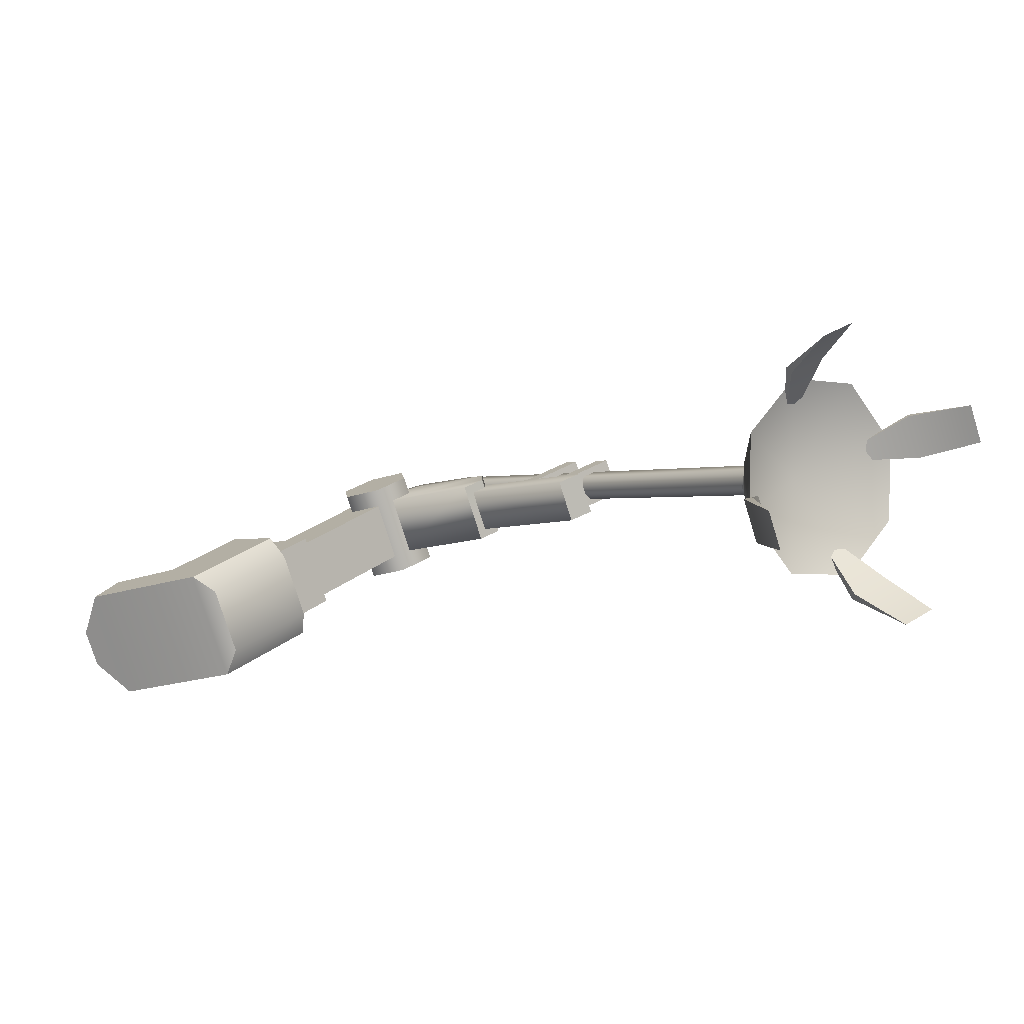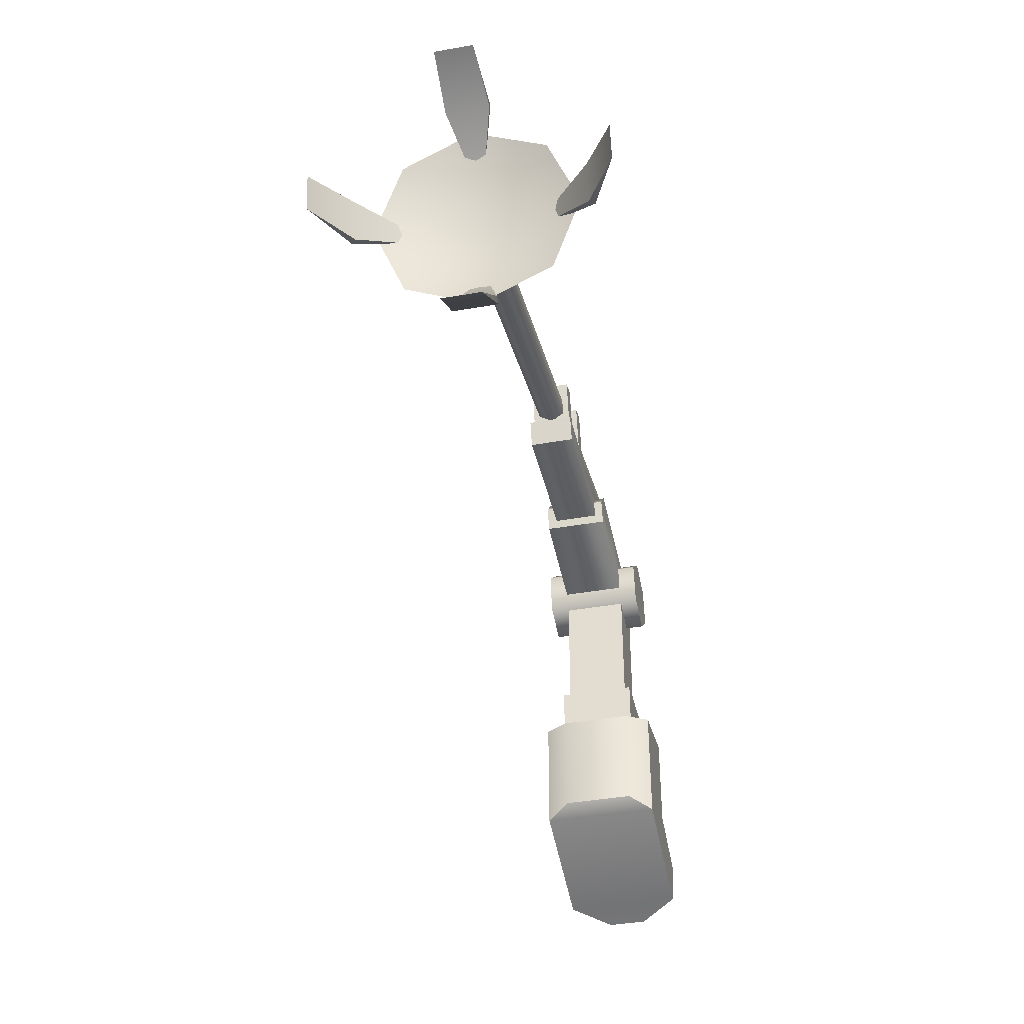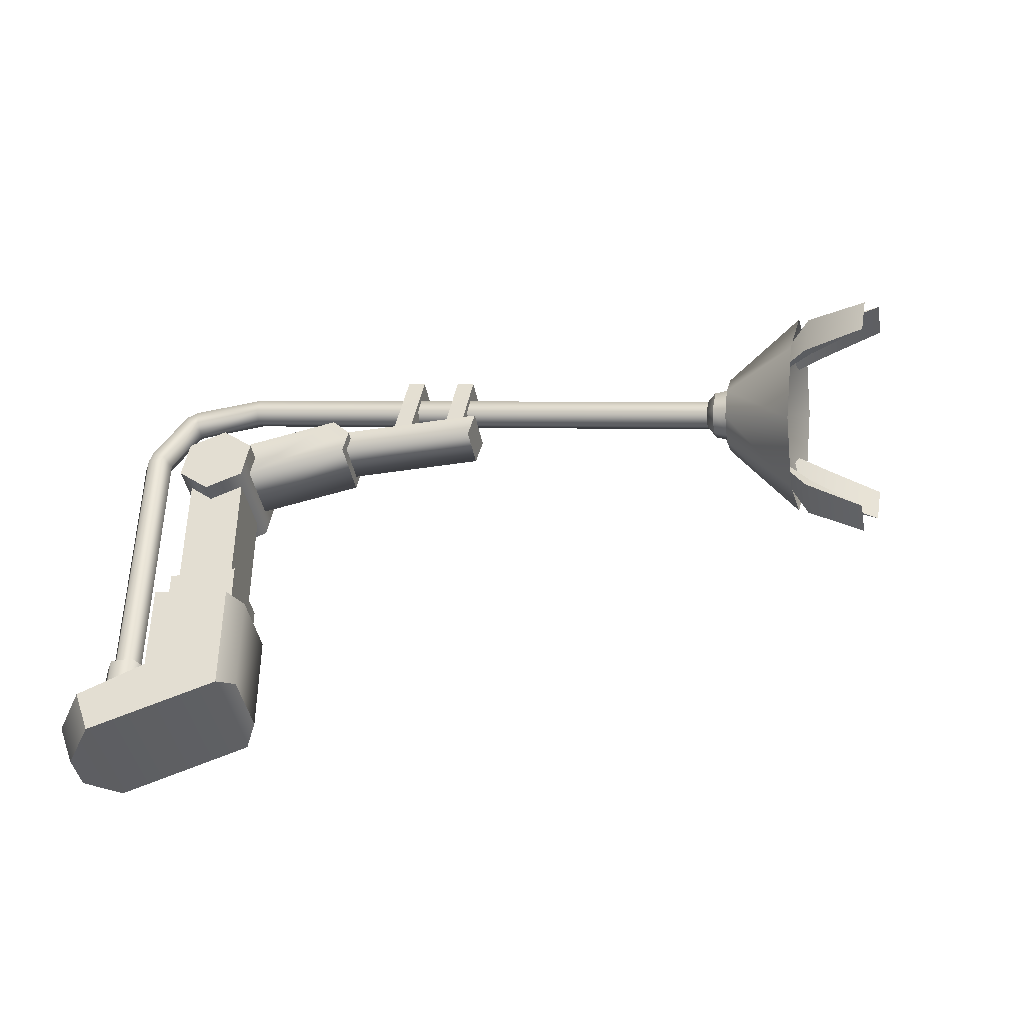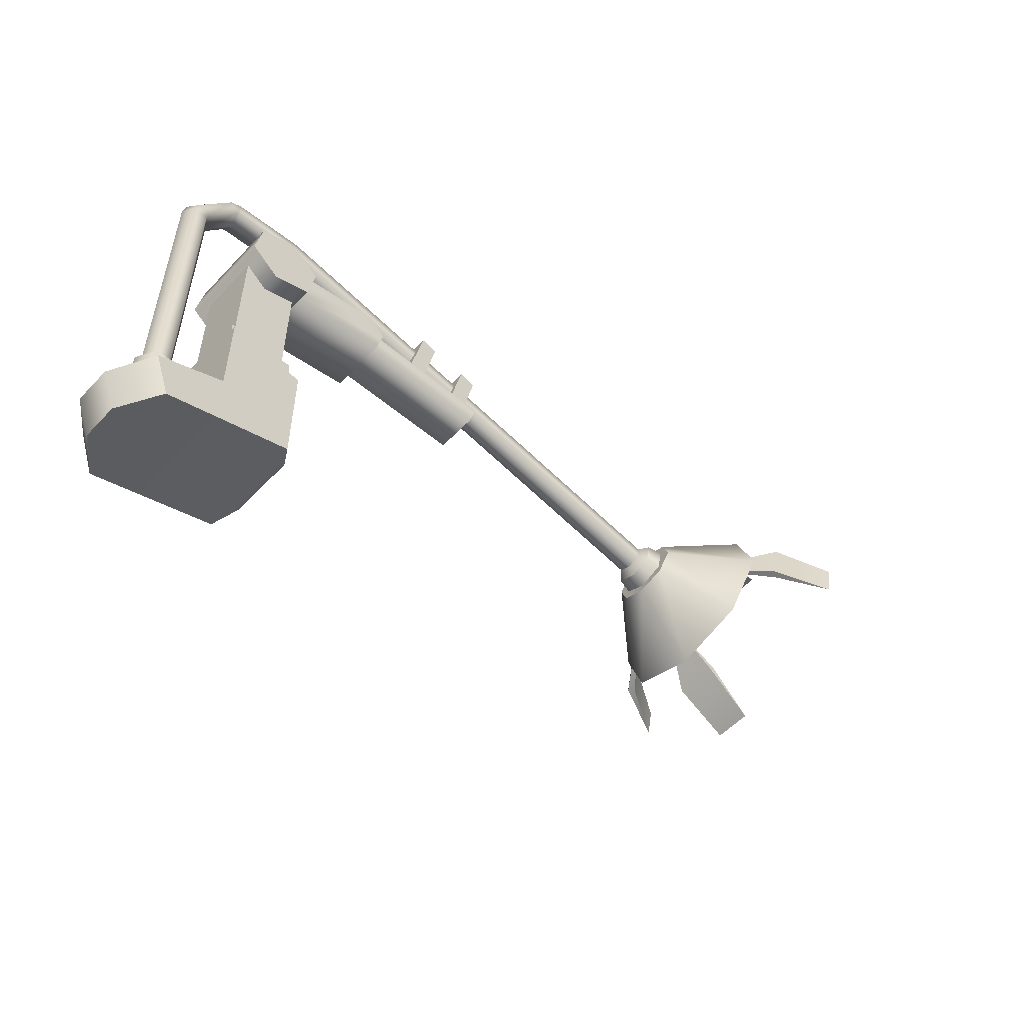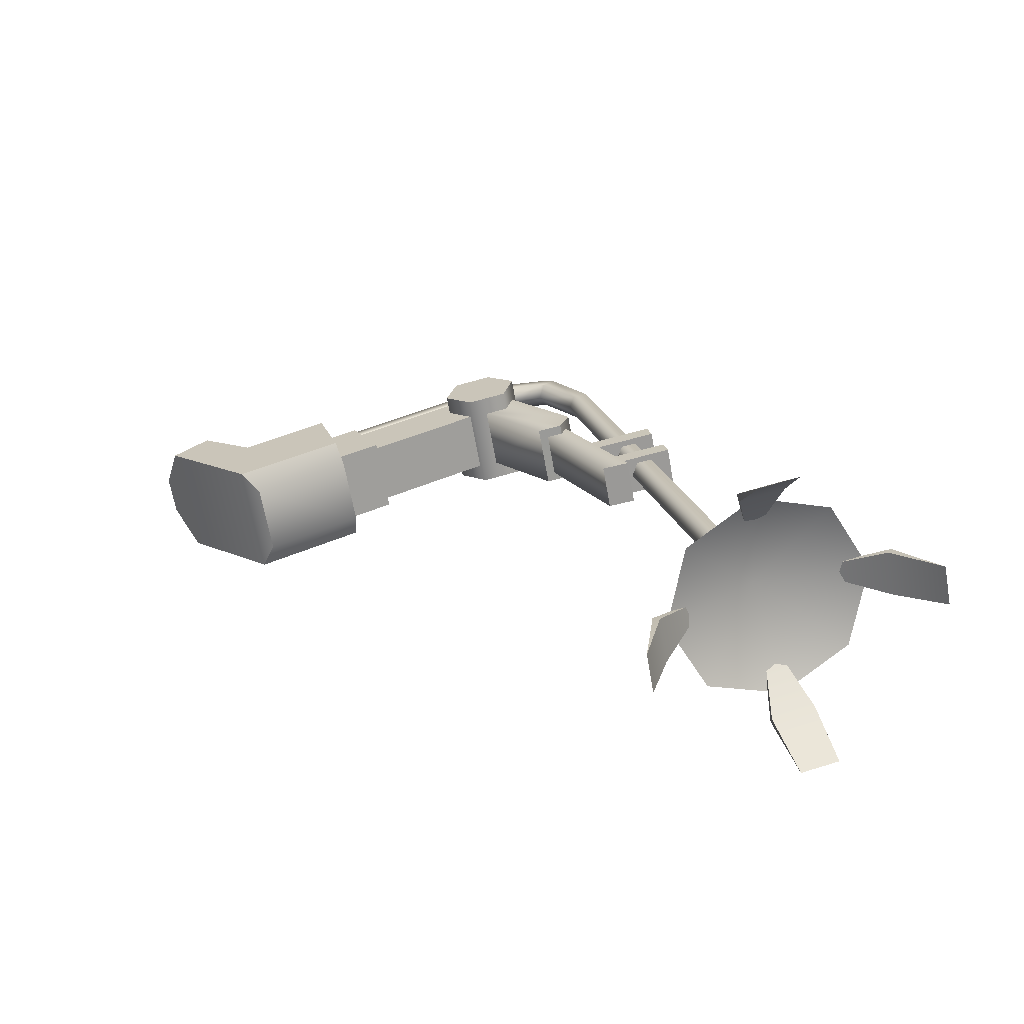
<metadata>
{"format":"obj","ext":"obj","renderer":"f3d","projection":"perspective","resolution":1024,"background":"white","views":[{"elev":27.1,"azim":39.7,"up":"+Z"},{"elev":-39.1,"azim":79.8,"up":"+Y"},{"elev":-41.9,"azim":-12.1,"up":"+Y"},{"elev":-53.8,"azim":-64.8,"up":"+Y"},{"elev":43.6,"azim":62.6,"up":"+Z"}]}
</metadata>
<code>
v -465.2 62 4863
v -472.7 50.29 4860
v -475 57.46 4859
v -453.9 56.78 4868
v -453.9 75.08 4868
v -469.9 110.7 4880
v -459.7 108.8 4884
v -464.2 113 4882
v -460.7 102.4 4884
v -466.3 100.2 4881
v -454.6 102.4 4869
v -458.1 113 4867
v -453.5 108.8 4869
v -463.7 110.7 4865
v -464.7 104.4 4865
v -379.9 108.8 4909
v -377.6 113 4905
v -380.9 102.8 4908
v -378.9 114.8 4909
v -382.3 104.6 4913
v -381.1 111 4913
v -381.5 113.1 4908
v -383.2 111.2 4911
v -379.2 113.2 4909
v -381.8 106.6 4912
v -383.2 111.2 4911
v -383.8 107.3 4911
v -381.1 111 4913
v -380.6 104.4 4909
v -382.8 105.3 4908
v -371.1 87.67 4916
v -360.7 81.89 4914
v -363.1 81.91 4919
v -368.4 87.65 4910
v -367.5 88.32 4910
v -363.1 81.91 4919
v -360.7 81.89 4914
v -370.2 88.35 4917
v -373.5 109.7 4932
v -367.6 101.6 4939
v -366.6 107.7 4939
v -374.6 102.8 4932
v -373.5 102.7 4931
v -366.6 107.7 4939
v -367.6 101.6 4939
v -372.4 109.6 4932
v -362.3 124.9 4912
v -355.7 127.4 4922
v -353.3 127.4 4917
v -365 124.9 4919
v -364.4 123.9 4919
v -353.3 127.4 4917
v -355.7 127.4 4922
v -361.7 123.9 4913
v -360 102.8 4897
v -348.8 107.7 4897
v -349.8 101.6 4896
v -358.9 109.7 4897
v -358.4 109.6 4898
v -349.8 101.6 4896
v -348.8 107.7 4897
v -359.5 102.7 4898
v -380.9 113 4913
v -382.3 108.8 4914
v -379 104.6 4905
v -377.6 108.8 4903
v -371.9 118.1 4925
v -378.9 114.8 4909
v -380.9 113 4913
v -366.7 122.8 4914
v -377.6 113 4905
v -363 118 4903
v -377.6 108.8 4903
v -363 106.8 4898
v -375.5 106.8 4928
v -382.3 108.8 4914
v -375.6 95.48 4923
v -382.3 104.6 4913
v -371.9 90.77 4912
v -380.9 102.8 4908
v -366.7 95.42 4902
v -379 104.6 4905
v -472 68.22 4867
v -478.1 68.22 4868
v -471.5 68.23 4870
v -475.2 68.22 4865
v -477.7 68.22 4871
v -474.4 68.22 4873
v -479.7 50.29 4877
v -472.2 62 4880
v -482 57.46 4876
v -460.8 56.78 4885
v -385.2 109.8 4907
v -382.8 105.3 4908
v -383.8 107.3 4911
v -381.2 107.3 4905
v -460.8 75.08 4885
v -472.2 76.95 4880
v -378.8 106.6 4905
v -381.2 107.3 4905
v -378 111 4905
v -380.5 111.2 4905
v -460.7 102.4 4884
v -460.2 100.2 4867
v -454.6 102.4 4869
v -466.3 100.2 4881
v -459.7 108.8 4884
v -453.5 108.8 4869
v -464.2 113 4882
v -458.1 113 4867
v -469.9 110.7 4880
v -463.7 110.7 4865
v -470.9 104.4 4879
v -463.7 110.7 4865
v -464.7 104.4 4865
v -469.9 110.7 4880
v -383.2 111.2 4911
v -380.5 111.2 4905
v -381.5 113.1 4908
v -367.5 88.32 4910
v -360.7 81.89 4914
v -368.4 87.65 4910
v -371.1 87.67 4916
v -363.1 81.91 4919
v -370.2 88.35 4917
v -367.5 88.32 4910
v -375.6 100.3 4911
v -370.2 88.35 4917
v -370.2 88.35 4917
v -375.6 100.3 4911
v -371.1 87.67 4916
v -371.1 87.67 4916
v -375.6 100.3 4911
v -368.4 87.65 4910
v -368.4 87.65 4910
v -375.6 100.3 4911
v -367.5 88.32 4910
v -373.5 102.7 4931
v -367.6 101.6 4939
v -374.6 102.8 4932
v -373.5 109.7 4932
v -366.6 107.7 4939
v -372.4 109.6 4932
v -373.5 102.7 4931
v -377.3 107.7 4918
v -372.4 109.6 4932
v -372.4 109.6 4932
v -377.3 107.7 4918
v -373.5 109.7 4932
v -373.5 109.7 4932
v -377.3 107.7 4918
v -374.6 102.8 4932
v -374.6 102.8 4932
v -377.3 107.7 4918
v -373.5 102.7 4931
v -364.4 123.9 4919
v -355.7 127.4 4922
v -365 124.9 4919
v -362.3 124.9 4912
v -353.3 127.4 4917
v -361.7 123.9 4913
v -364.4 123.9 4919
v -373.2 115.2 4912
v -361.7 123.9 4913
v -361.7 123.9 4913
v -373.2 115.2 4912
v -362.3 124.9 4912
v -362.3 124.9 4912
v -373.2 115.2 4912
v -365 124.9 4919
v -365 124.9 4919
v -373.2 115.2 4912
v -364.4 123.9 4919
v -358.4 109.6 4898
v -348.8 107.7 4897
v -358.9 109.7 4897
v -360 102.8 4897
v -349.8 101.6 4896
v -359.5 102.7 4898
v -358.4 109.6 4898
v -371.5 107.7 4904
v -359.5 102.7 4898
v -359.5 102.7 4898
v -371.5 107.7 4904
v -360 102.8 4897
v -360 102.8 4897
v -371.5 107.7 4904
v -358.9 109.7 4897
v -358.9 109.7 4897
v -371.5 107.7 4904
v -358.4 109.6 4898
v -465.2 76.95 4863
v -460.2 100.2 4867
v -470.9 104.4 4879
g polygon0
f 1 2 3
f 1 4 2
f 5 4 1
f 6 7 8
f 6 9 7
f 10 9 6
f 11 12 13
f 11 14 12
f 15 14 11
f 16 17 18
f 16 19 17
f 20 19 16
f 21 22 23
f 21 24 22
f 25 26 27
f 25 28 26
f 29 27 30
f 29 25 27
f 31 32 33
f 31 34 32
f 35 36 37
f 35 38 36
f 39 40 41
f 39 42 40
f 43 44 45
f 43 46 44
f 47 48 49
f 47 50 48
f 51 52 53
f 51 54 52
f 55 56 57
f 55 58 56
f 59 60 61
f 59 62 60
f 63 20 64
f 63 19 20
f 65 17 66
f 65 18 17
f 67 68 69
f 67 70 68
f 70 71 68
f 70 72 71
f 72 73 71
f 72 74 73
f 75 69 76
f 75 67 69
f 76 77 75
f 76 78 77
f 79 78 80
f 79 77 78
f 80 81 79
f 80 82 81
f 74 82 73
f 74 81 82
f 83 84 85
f 83 86 84
f 87 85 84
f 87 88 85
f 89 90 91
f 89 92 90
f 93 94 95
f 93 96 94
f 97 90 92
f 97 98 90
f 99 30 100
f 99 29 30
f 101 100 102
f 101 99 100
f 103 104 105
f 103 106 104
f 107 105 108
f 107 103 105
f 108 109 107
f 108 110 109
f 111 110 112
f 111 109 110
f 113 114 115
f 113 116 114
f 106 115 104
f 106 113 115
f 24 102 22
f 24 101 102
f 117 93 95
f 96 93 118
f 118 93 119
f 119 93 117
f 120 121 122
f 123 124 125
f 126 127 128
f 129 130 131
f 132 133 134
f 135 136 137
f 138 139 140
f 141 142 143
f 144 145 146
f 147 148 149
f 150 151 152
f 153 154 155
f 156 157 158
f 159 160 161
f 162 163 164
f 165 166 167
f 168 169 170
f 171 172 173
f 174 175 176
f 177 178 179
f 180 181 182
f 183 184 185
f 186 187 188
f 189 190 191
f 192 5 1
f 193 15 11
f 194 10 6
f 20 16 18
v -461 104.6 4880
v -445.7 114.9 4887
v -462.1 111.6 4880
v -443.1 111.9 4888
v -443.9 108 4887
v -460.8 75.08 4885
v -465.2 76.95 4863
v -472.2 76.95 4880
v -453.9 75.08 4868
v -453.3 75.08 4872
v -453.3 75.08 4872
v -453.9 56.78 4868
v -453.9 75.08 4868
v -453.3 58.65 4872
v -457.5 58.65 4882
v -441.8 114.9 4877
v -443.1 111.9 4888
v -439.2 111.9 4879
v -445.7 114.9 4887
v -462.1 111.6 4880
v -419.9 121.8 4889
v -424.8 122.4 4893
v -422.3 121.8 4894
v -422.4 122.4 4888
v -424.3 111.7 4894
v -419.9 121.8 4889
v -422.3 121.8 4894
v -421.9 111.7 4888
v -427 112.2 4892
v -422.3 121.8 4894
v -424.8 122.4 4893
v -424.3 111.7 4894
v -424.6 112.2 4887
v -424.8 122.4 4893
v -422.4 122.4 4888
v -427 112.2 4892
v -421.9 111.7 4888
v -422.4 122.4 4888
v -419.9 121.8 4889
v -424.6 112.2 4887
v -481.4 48.82 4869
v -472.7 50.29 4860
v -479.7 50.29 4877
v -479.1 48.82 4864
v -465.2 62 4863
v -483.8 55.58 4868
v -472.2 62 4880
v -481.4 55.58 4863
v -475 57.46 4859
v -479.1 48.82 4864
v -481.4 55.58 4863
v -472.7 50.29 4860
v -479.7 50.29 4877
v -483.8 55.58 4868
v -481.4 48.82 4869
v -482 57.46 4876
v -428.1 123.5 4885
v -433.1 124.1 4890
v -430.5 123.5 4891
v -430.7 124.1 4884
v -432.6 112.7 4890
v -428.1 123.5 4885
v -430.5 123.5 4891
v -430.2 112.7 4884
v -435.3 113.2 4889
v -430.5 123.5 4891
v -433.1 124.1 4890
v -432.6 112.7 4890
v -432.9 113.2 4883
v -433.1 124.1 4890
v -430.7 124.1 4884
v -435.3 113.2 4889
v -430.2 112.7 4884
v -430.7 124.1 4884
v -428.1 123.5 4885
v -432.9 113.2 4883
v -443.9 108 4887
v -439.2 111.9 4879
v -443.1 111.9 4888
v -440.1 108 4878
v -453.9 56.78 4868
v -460.8 56.78 4885
v -460.8 75.08 4885
v -457.5 75.08 4882
v -460.8 56.78 4885
v -472.2 76.95 4880
v -465.2 62 4863
v -472.2 62 4880
v -465.2 76.95 4863
v -453.9 56.78 4868
v -457.5 58.65 4882
v -460.8 56.78 4885
v -453.3 58.65 4872
v -457.1 104.6 4871
v -443.9 108 4887
v -461 104.6 4880
v -440.1 108 4878
v -475 57.46 4859
v -481.4 55.58 4863
v -465.2 62 4863
v -458.3 111.6 4871
v -441.8 114.9 4877
v -457.1 104.6 4871
v -439.2 111.9 4879
v -483.8 55.58 4868
v -482 57.46 4876
v -472.2 62 4880
v -457.5 75.08 4882
v -440.1 108 4878
v -458.3 111.6 4871
g polygon1
f 195 196 197
f 195 198 196
f 199 198 195
f 200 201 202
f 200 203 201
f 204 203 200
f 205 206 207
f 205 208 206
f 209 208 205
f 210 211 212
f 210 213 211
f 214 213 210
f 215 216 217
f 215 218 216
f 219 220 221
f 219 222 220
f 223 224 225
f 223 226 224
f 227 228 229
f 227 230 228
f 231 232 233
f 231 234 232
f 235 236 237
f 235 238 236
f 239 240 241
f 239 242 240
f 243 244 245
f 243 246 244
f 247 248 249
f 247 250 248
f 251 252 253
f 251 254 252
f 255 256 257
f 255 258 256
f 259 260 261
f 259 262 260
f 263 264 265
f 263 266 264
f 267 268 269
f 267 270 268
f 271 272 273
f 271 274 272
f 237 275 276
f 237 236 275
f 277 209 278
f 277 279 209
f 280 281 282
f 280 283 281
f 284 285 286
f 284 287 285
f 249 245 244
f 249 248 245
f 288 289 290
f 288 291 289
f 292 293 294
f 295 296 297
f 296 298 297
f 299 300 301
f 278 209 205
f 302 204 200
f 298 303 297
f 304 214 210
v -467.8 125 4870
v -457.3 123.5 4874
v -467.6 122.5 4870
v -456.9 125.9 4874
v -468.8 126.3 4872
v -457.4 127.1 4876
v -458.5 125.9 4878
v -474.7 114.3 4871
v -476.8 68.17 4870
v -474.6 68.17 4871
v -476.8 114.3 4870
v -474.4 115 4871
v -476.3 116.1 4871
v -475.2 114.3 4867
v -473 68.17 4867
v -475.2 68.17 4867
v -473 114.3 4867
v -472.8 115 4868
v -472.7 114.3 4870
v -468.2 122.3 4870
v -467.6 122.5 4870
v -468.3 121.3 4872
v -467.8 125 4870
v -469.5 124.1 4869
v -459 123.5 4878
v -468.3 121.3 4872
v -458.4 122.3 4876
v -469.2 122.5 4874
v -469.4 124.9 4874
v -474.6 116.1 4867
v -477.1 114.3 4868
v -476.6 116.8 4868
v -472.7 114.3 4870
v -472.7 68.17 4870
v -477.7 57.52 4871
v -474.4 68.22 4873
v -477.7 68.22 4871
v -474.5 57.52 4873
v -478.1 68.22 4868
v -475.2 57.52 4865
v -478.1 57.52 4868
v -475.2 68.22 4865
v -472 57.52 4867
v -472 68.22 4867
v -471.5 57.52 4870
v -471.5 68.23 4870
v -471.5 68.23 4870
v -471.5 57.52 4870
v -469.4 124.9 4874
v -469.8 122.3 4873
v -469.2 122.5 4874
v -471.2 124.1 4873
v -468.8 126.3 4872
v -471.2 125.1 4871
v -477.1 68.17 4868
v -472.7 68.17 4870
v -375.6 95.48 4923
v -375 107.9 4911
v -375.5 106.8 4928
v -371.9 90.77 4912
v -468.3 121.3 4872
v -458.4 122.3 4876
v -363 106.8 4898
v -366.7 95.42 4902
v -363 118 4903
v -371.9 118.1 4925
v -366.7 122.8 4914
v -468.3 121.3 4872
v -456.9 125.9 4874
v -381.4 111.6 4908
v -380.8 110.3 4906
v -457.4 127.1 4876
v -457.3 123.5 4874
v -380.8 110.3 4906
v -381.2 107.9 4906
v -456.9 125.9 4874
v -458.4 122.3 4876
v -382.2 106.7 4908
v -459 123.5 4878
v -382.8 107.9 4910
v -458.5 125.9 4878
v -382.4 110.3 4910
g polygon2
f 305 306 307
f 305 308 306
f 309 308 305
f 309 310 308
f 311 310 309
f 312 313 314
f 312 315 313
f 316 315 312
f 316 317 315
f 318 319 320
f 318 321 319
f 322 321 318
f 322 323 321
f 324 325 326
f 324 327 325
f 328 327 324
f 329 330 331
f 329 332 330
f 333 332 329
f 334 335 336
f 334 318 335
f 322 318 334
f 337 314 338
f 337 312 314
f 316 312 337
f 339 340 341
f 339 342 340
f 343 344 345
f 343 346 344
f 347 346 348
f 347 344 346
f 349 348 350
f 349 347 348
f 351 342 352
f 351 340 342
f 353 354 355
f 353 356 354
f 357 356 353
f 357 358 356
f 357 328 358
f 357 327 328
f 359 315 335
f 359 313 315
f 320 335 318
f 320 359 335
f 360 321 323
f 360 319 321
f 361 362 363
f 361 364 362
f 306 365 307
f 306 366 365
f 367 362 368
f 367 369 362
f 370 362 371
f 370 363 362
f 345 341 343
f 345 339 341
f 317 335 315
f 317 336 335
f 358 334 336
f 358 328 334
f 328 322 334
f 328 324 322
f 323 324 326
f 323 322 324
f 337 354 316
f 337 372 354
f 316 356 317
f 316 354 356
f 317 358 336
f 317 356 358
f 373 374 375
f 373 376 374
f 377 378 379
f 377 380 378
f 381 379 382
f 381 377 379
f 382 383 381
f 382 384 383
f 385 384 386
f 385 383 384
f 376 386 374
f 376 385 386
f 368 362 364
f 371 362 369
f 354 372 355
f 311 333 329
f 333 311 309
v -460.3 82.57 4881
v -456.4 103.5 4871
v -460.3 103.5 4881
v -456.4 82.57 4871
v -468.6 82.57 4877
v -460.3 103.5 4881
v -468.6 103.5 4877
v -460.3 82.57 4881
v -464.8 82.57 4868
v -468.6 103.5 4877
v -464.8 103.5 4868
v -468.6 82.57 4877
v -456.4 82.57 4871
v -464.8 103.5 4868
v -456.4 103.5 4871
v -464.8 82.57 4868
g polygon3
f 387 388 389
f 387 390 388
f 391 392 393
f 391 394 392
f 395 396 397
f 395 398 396
f 399 400 401
f 399 402 400
v -420.3 109.4 4888
v -444.5 109.3 4886
v -441.7 109.3 4879
v -423.1 109.4 4894
v -441.8 113.5 4879
v -419.2 113.5 4888
v -422 113.5 4895
v -420.3 109.4 4888
v -419.2 113.5 4888
v -423.1 109.4 4894
v -422 113.5 4895
v -441.8 113.5 4879
v -444.5 113.5 4885
v -419.2 113.5 4888
v -444.5 113.5 4885
v -422 113.5 4895
v -459.8 82.6 4882
v -465.3 82.6 4866
v -470 82.6 4878
v -455.2 82.6 4871
v -459.8 74.69 4882
v -455.2 82.6 4871
v -459.8 82.6 4882
v -455.2 74.69 4871
v -470 76.5 4878
v -459.8 82.6 4882
v -470 82.6 4878
v -459.8 74.69 4882
v -465.3 76.5 4866
v -470 82.6 4878
v -465.3 82.6 4866
v -470 76.5 4878
v -455.2 74.69 4871
v -465.3 82.6 4866
v -455.2 82.6 4871
v -465.3 76.5 4866
g polygon4
f 403 404 405
f 403 406 404
f 407 403 405
f 407 408 403
f 409 410 411
f 409 412 410
f 413 414 415
f 413 416 414
f 406 417 404
f 406 418 417
f 419 420 421
f 419 422 420
f 423 424 425
f 423 426 424
f 427 428 429
f 427 430 428
f 431 432 433
f 431 434 432
f 435 436 437
f 435 438 436

</code>
